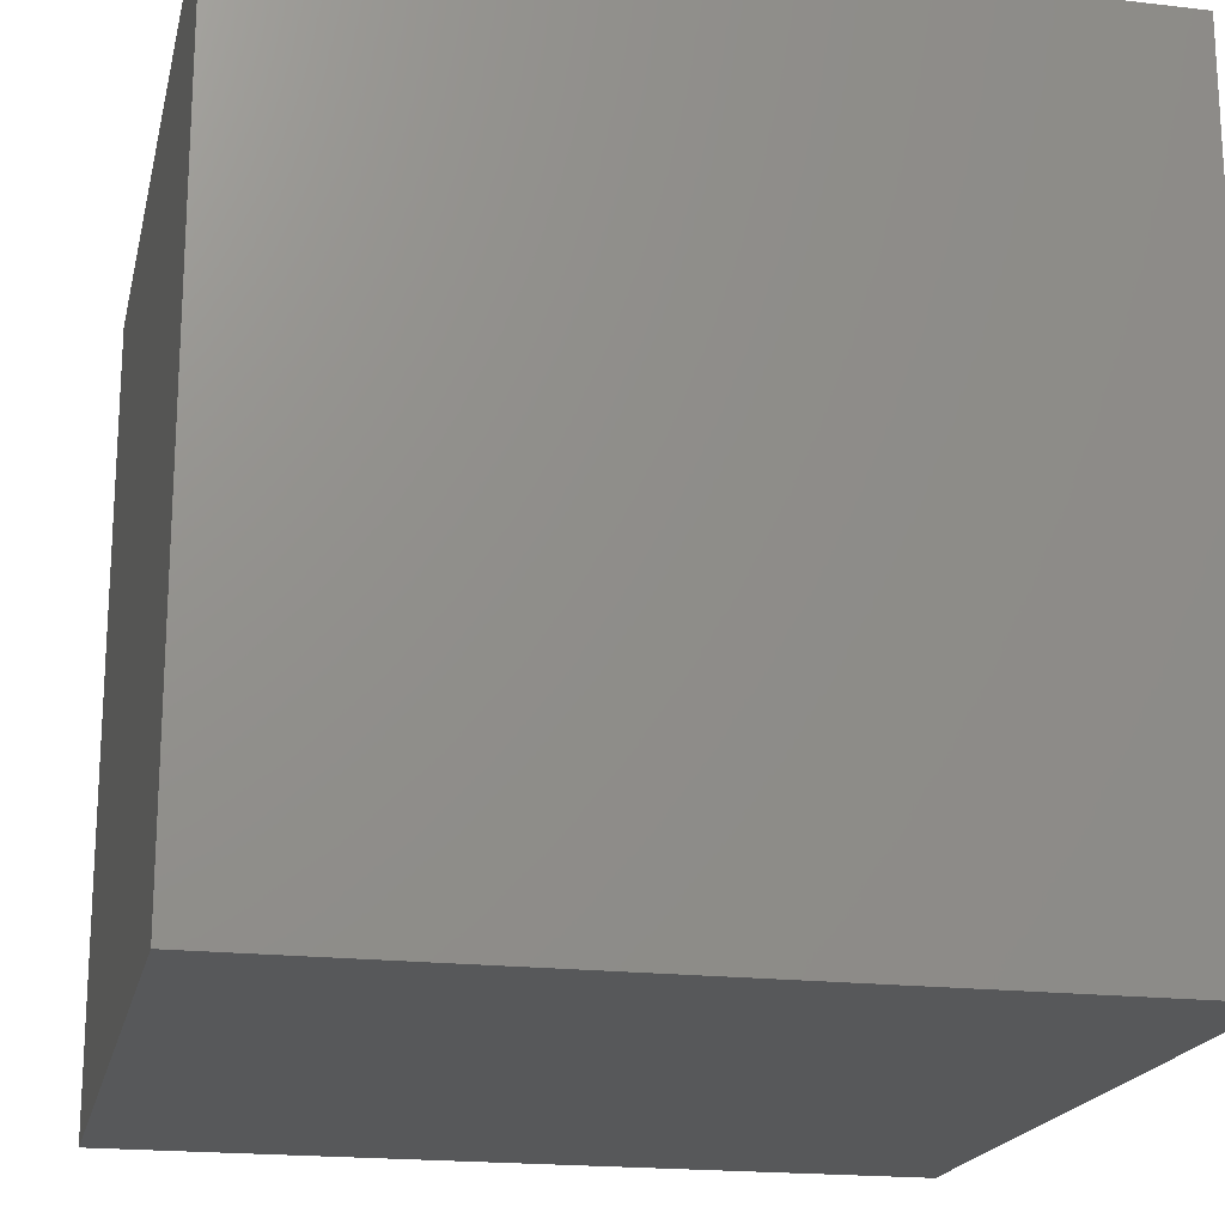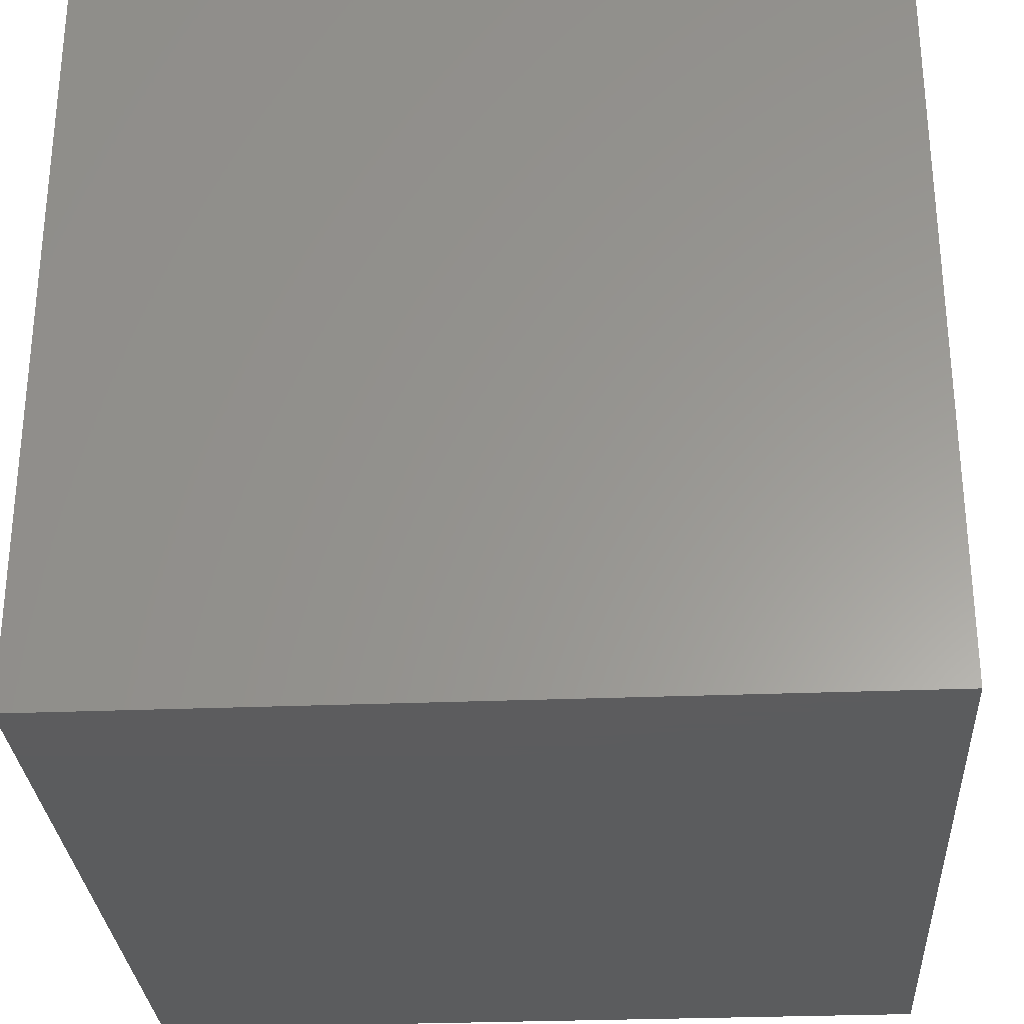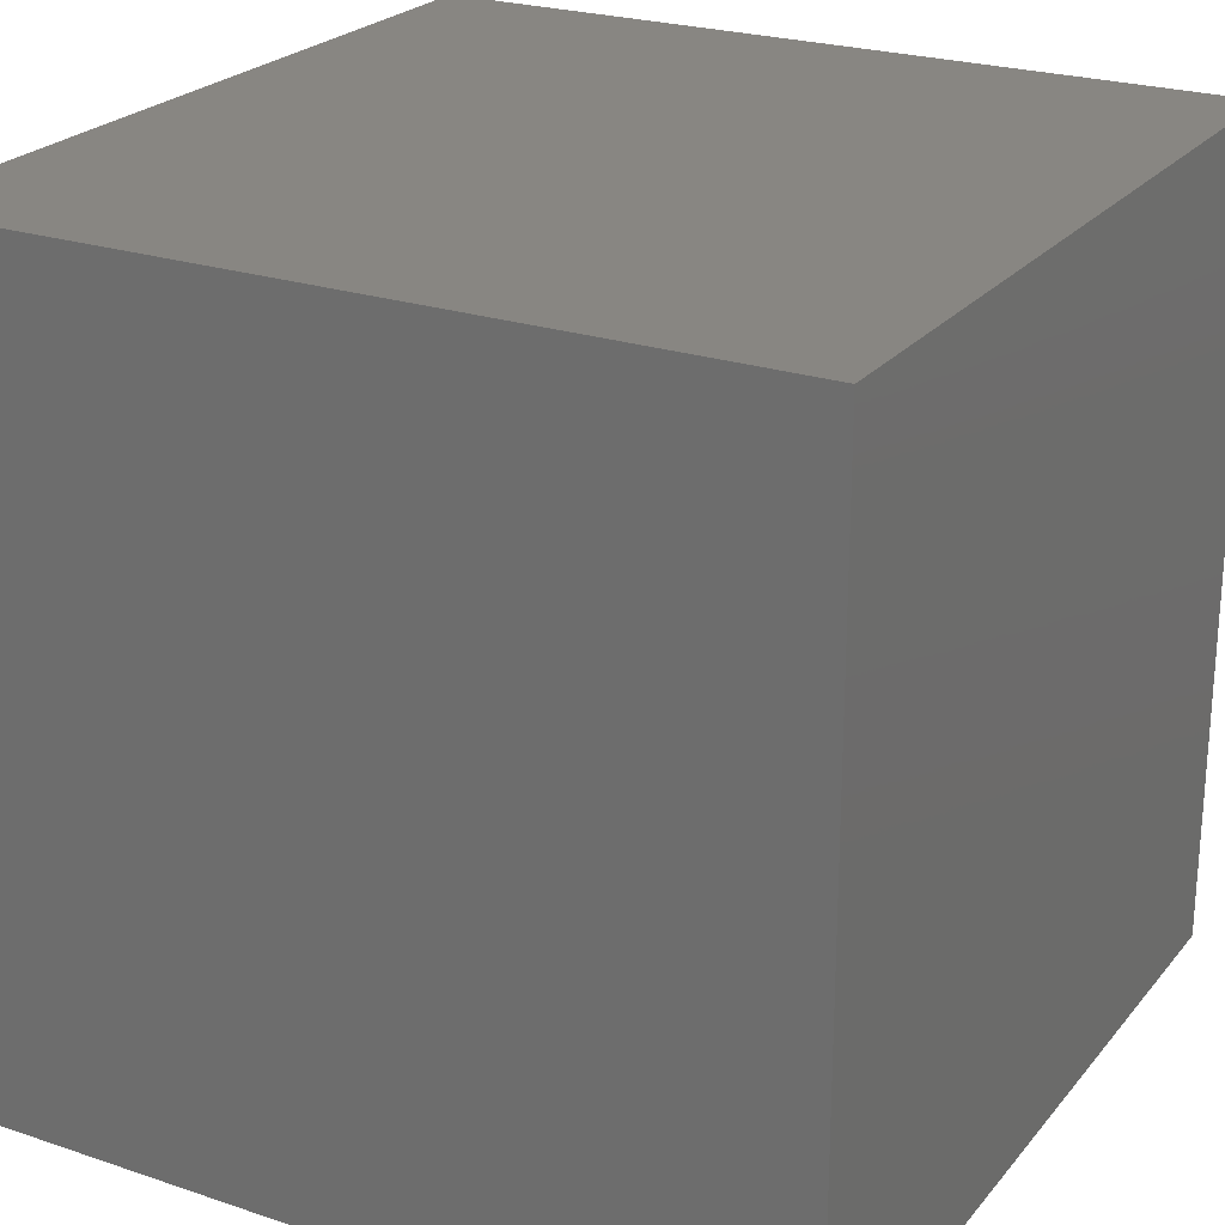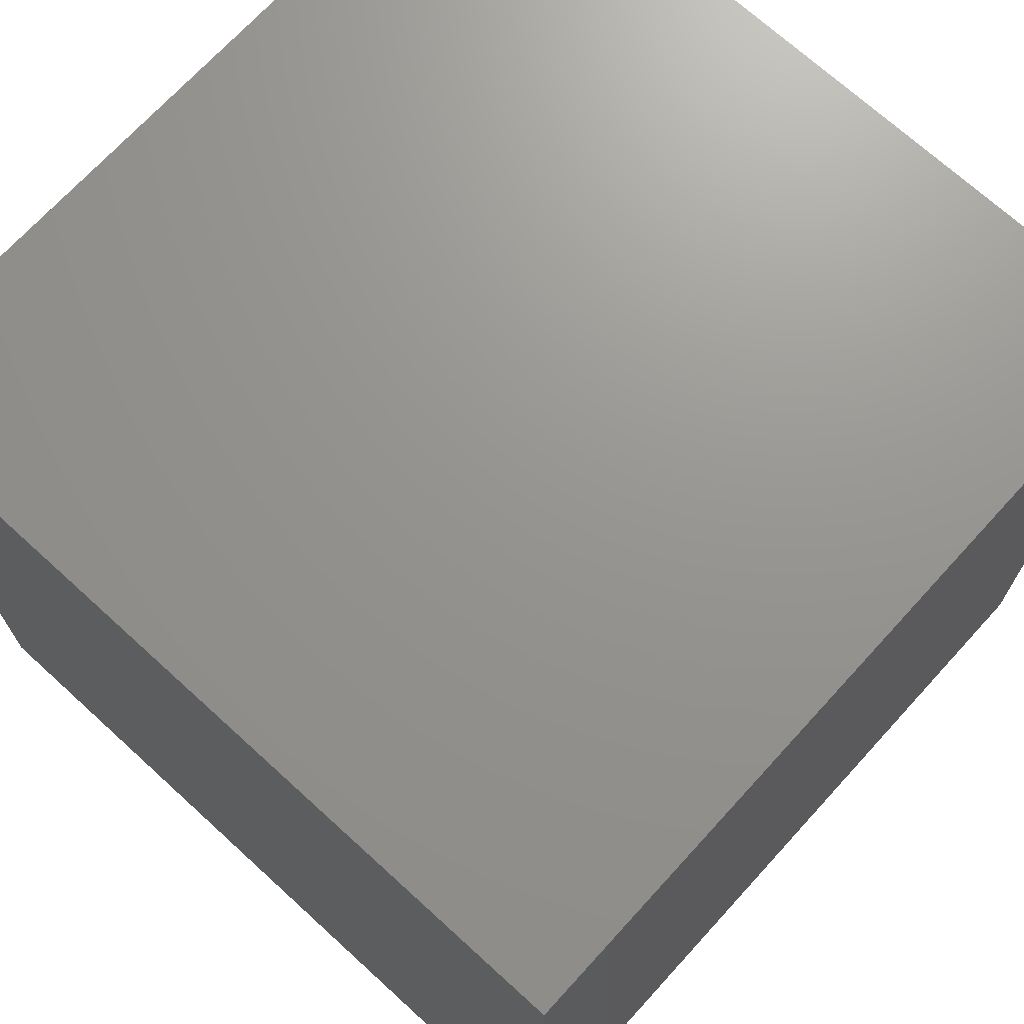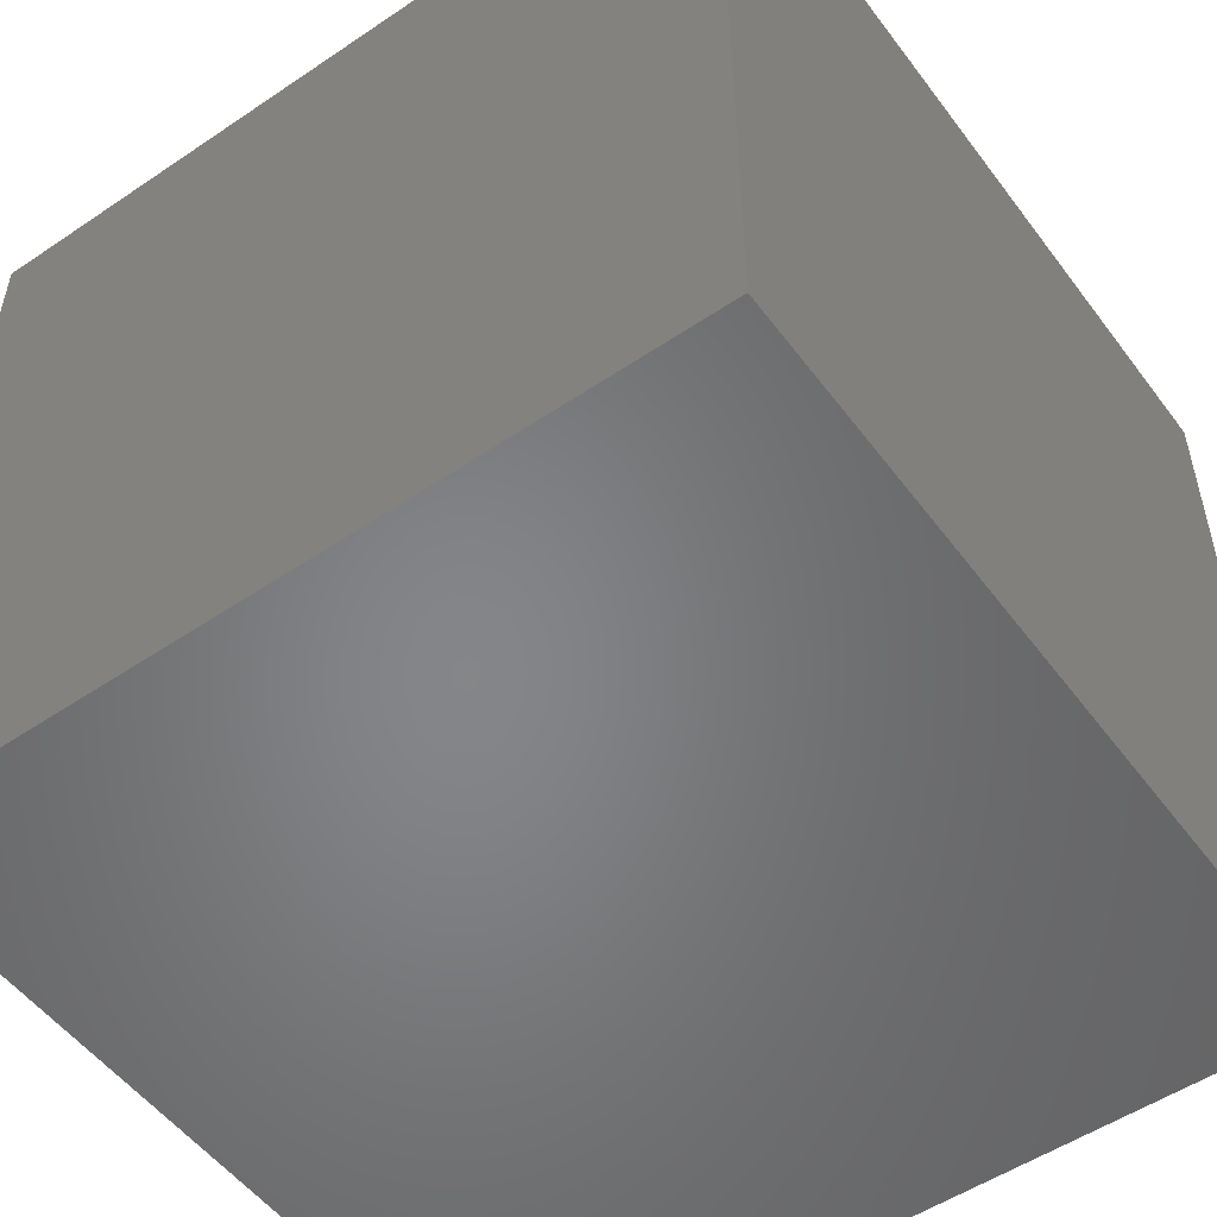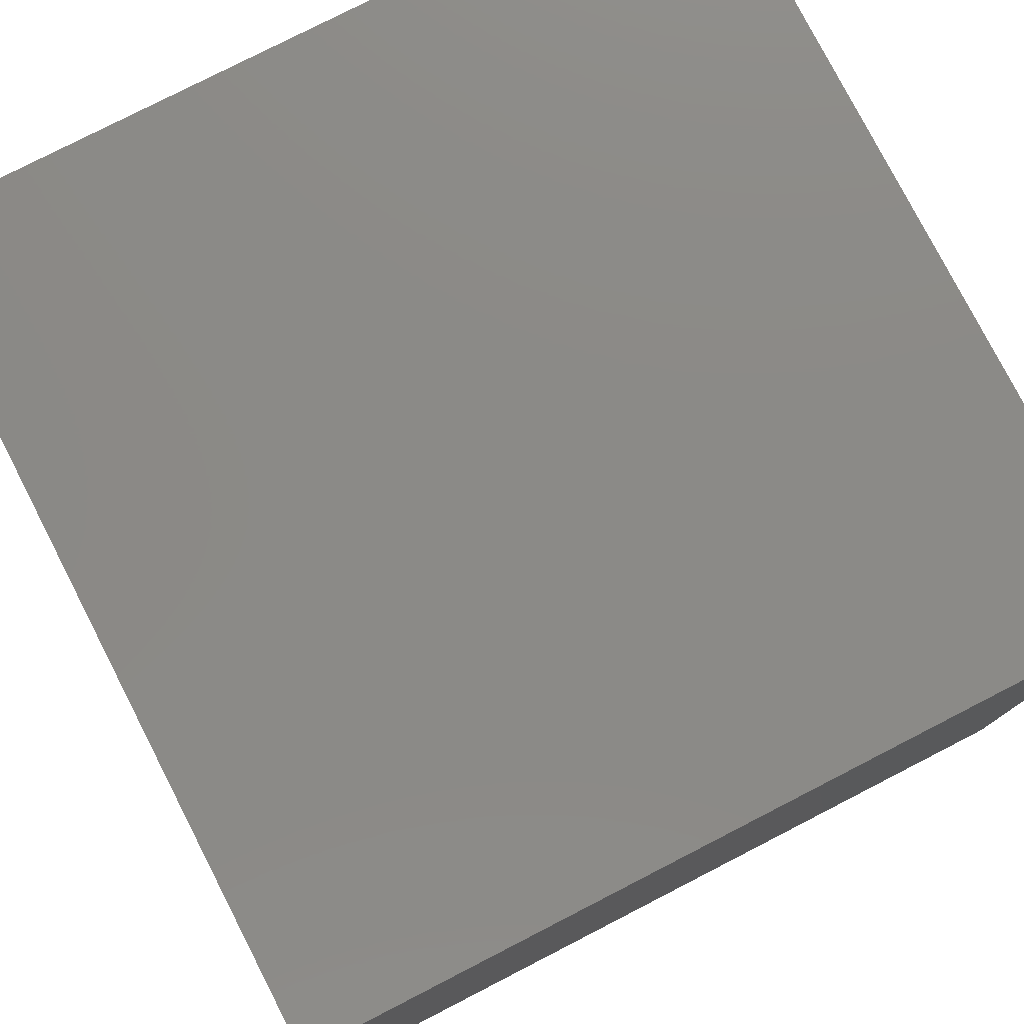
<metadata>
{"format":"stl","ext":"stl","renderer":"f3d","projection":"perspective","resolution":1024,"background":"white","views":[{"elev":-19.1,"azim":-102.4,"up":"+Y"},{"elev":-29.4,"azim":93.4,"up":"+Z"},{"elev":23.9,"azim":119.2,"up":"+Y"},{"elev":70.8,"azim":-47.6,"up":"+Z"},{"elev":-52.8,"azim":125.9,"up":"+Z"},{"elev":78.4,"azim":-27.2,"up":"+Z"}]}
</metadata>
<code>
# stl→obj: 8 verts, 12 faces
v -3 0 3
v -4 0 3
v -3 -1 3
v -4 -1 3
v -3 -1 2
v -4 -1 2
v -3 0 2
v -4 0 2
f 1 2 3
f 3 2 4
f 5 6 7
f 7 6 8
f 4 6 3
f 3 6 5
f 2 8 4
f 4 8 6
f 1 7 2
f 2 7 8
f 3 5 1
f 1 5 7

</code>
